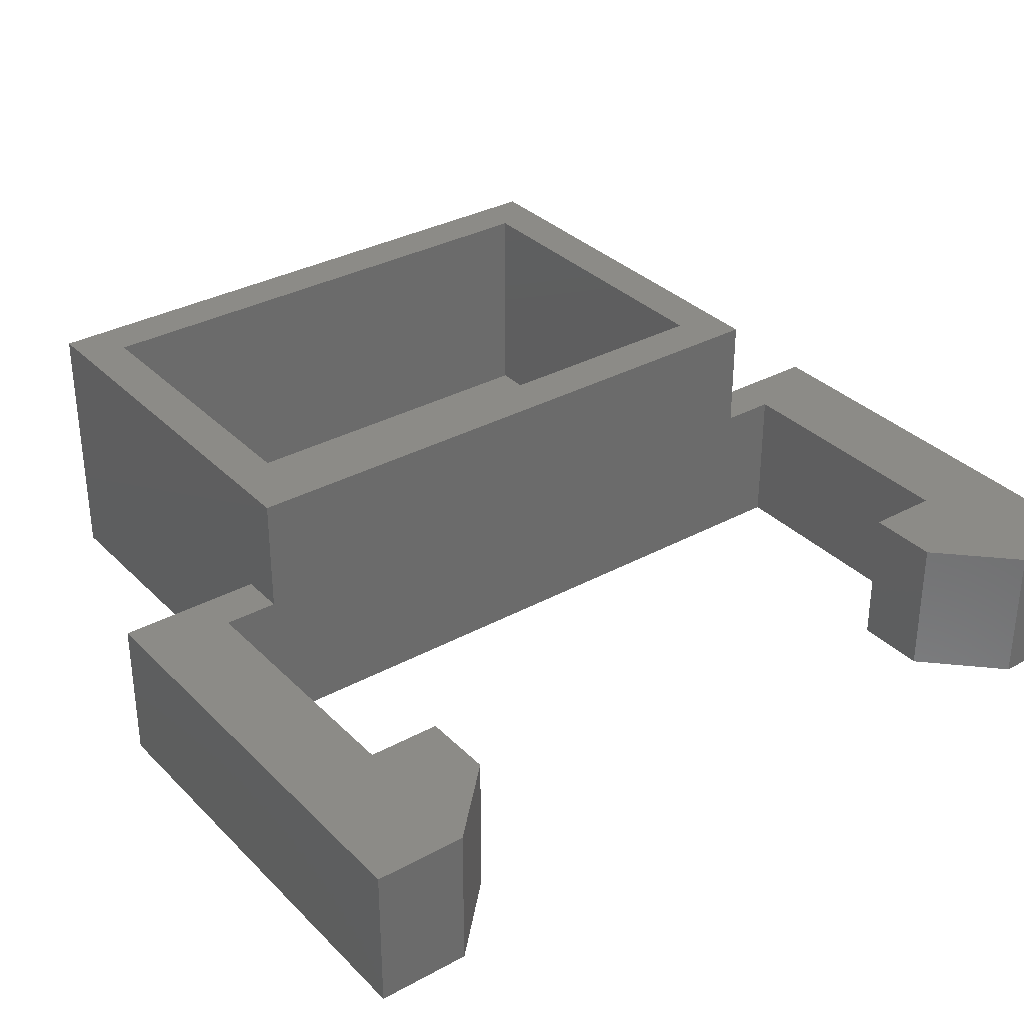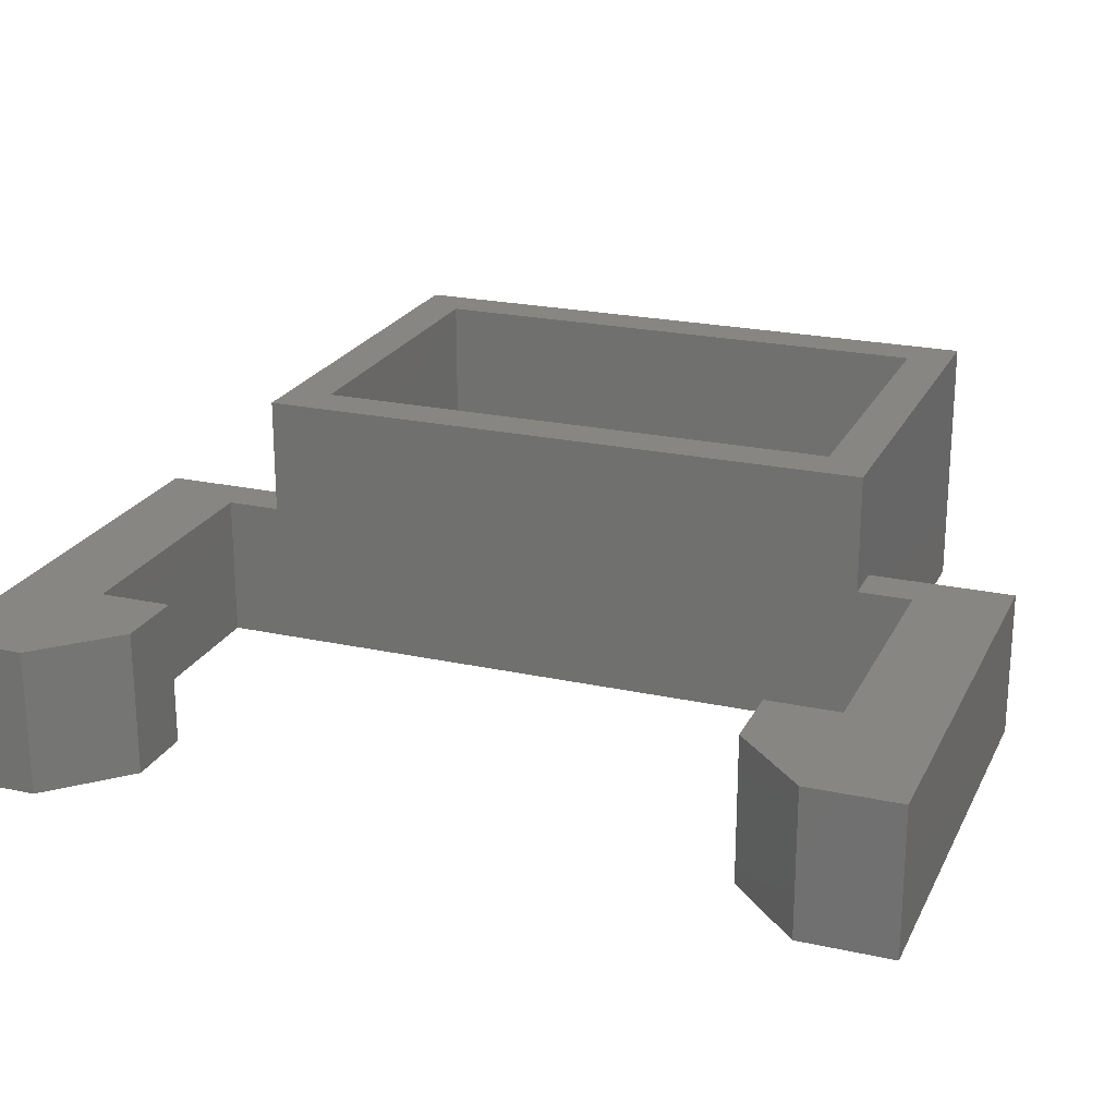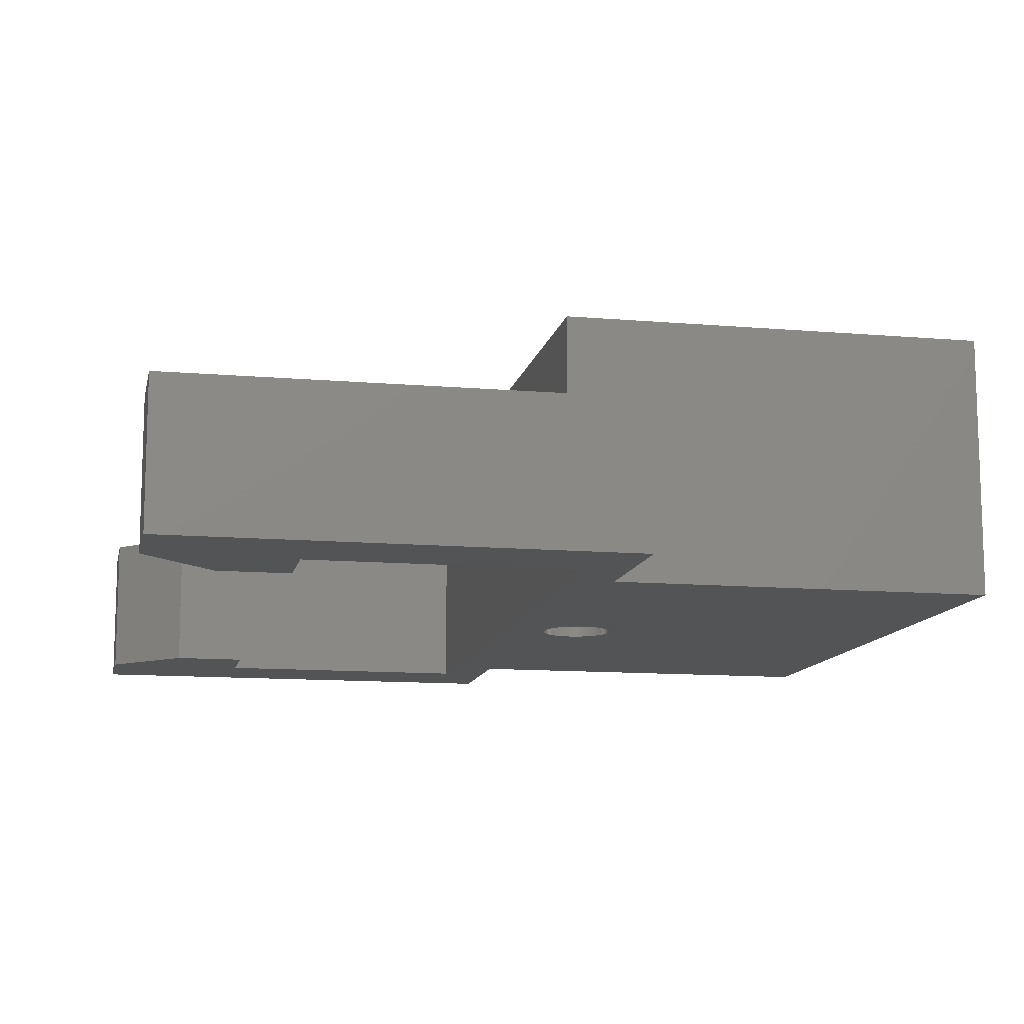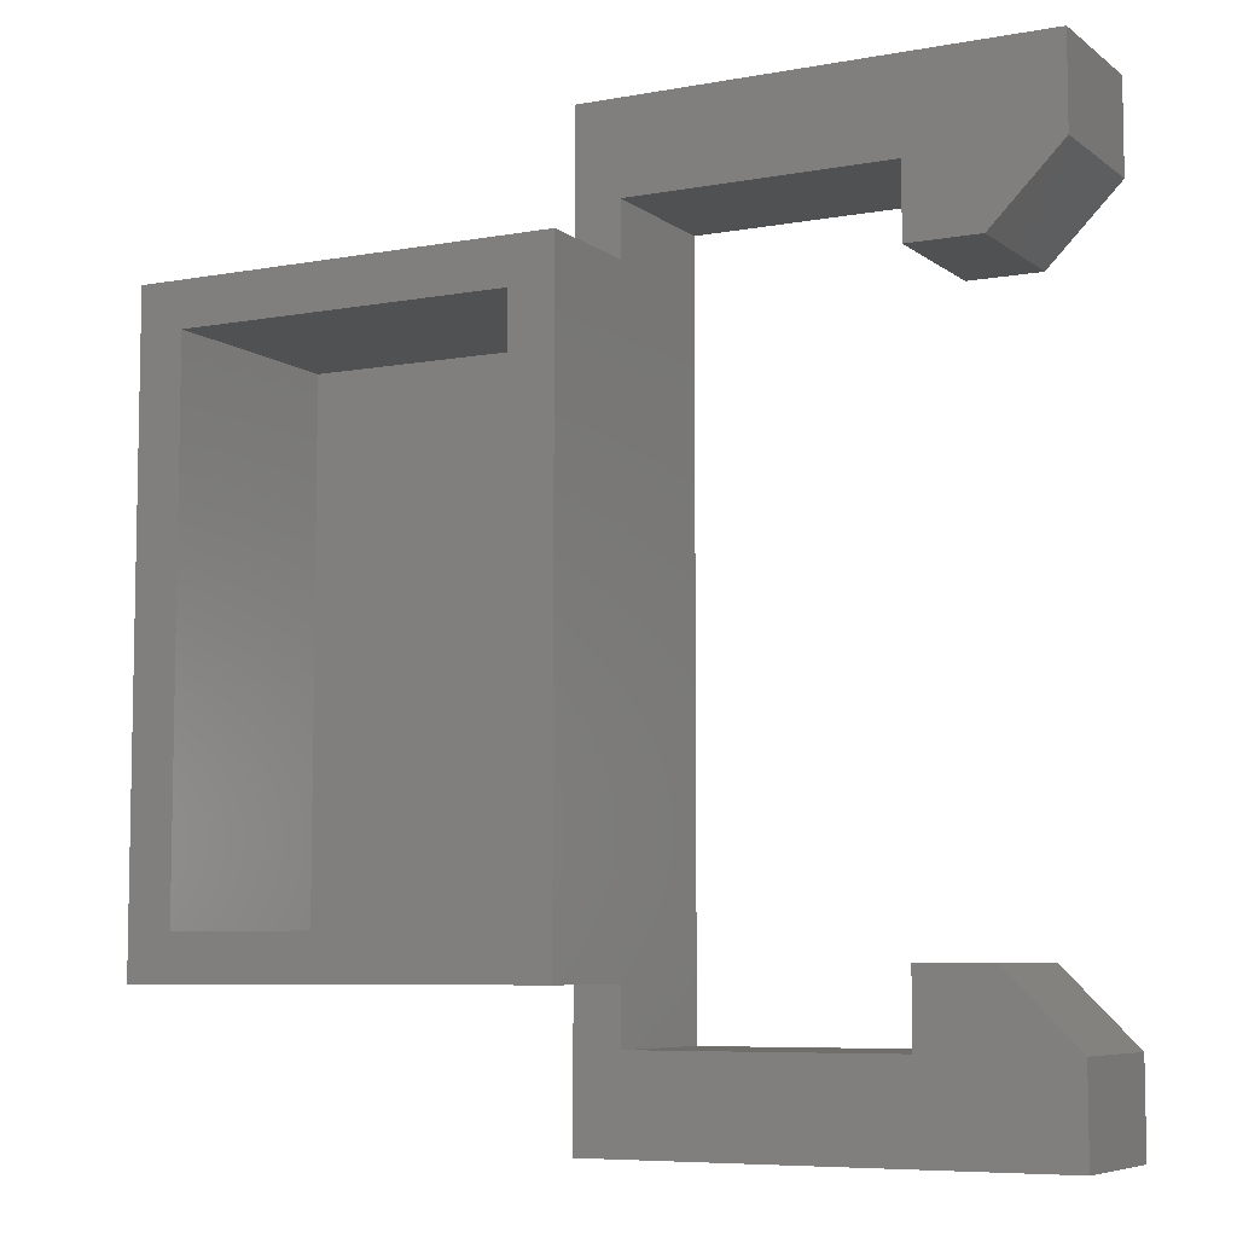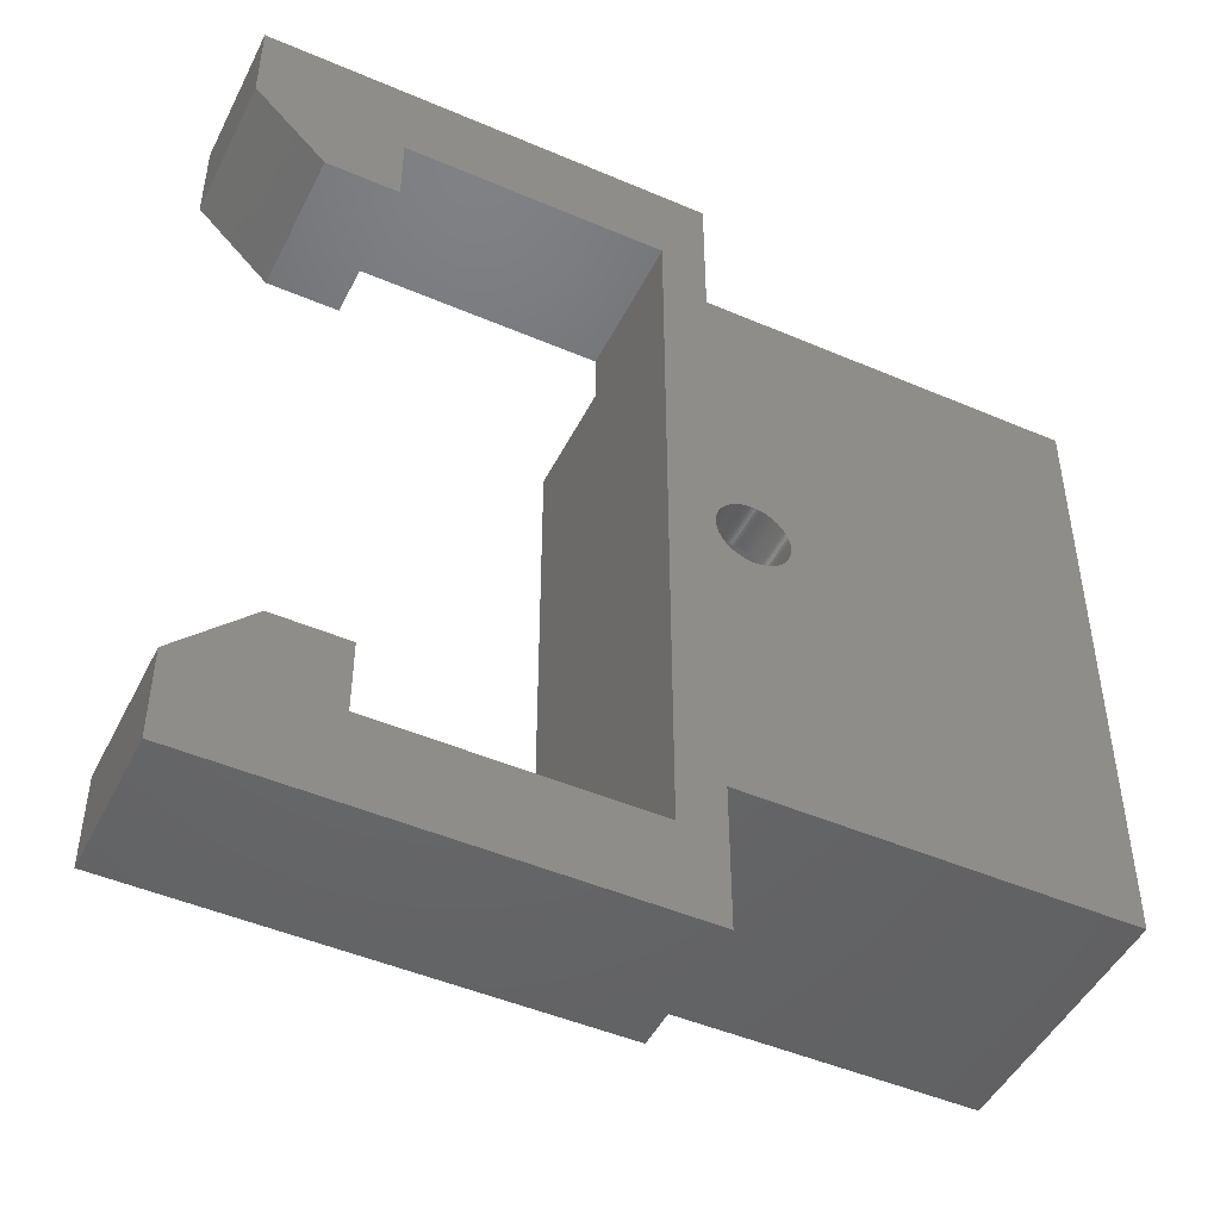
<metadata>
{"format":"stl","ext":"stl","renderer":"f3d","projection":"perspective","resolution":1024,"background":"white","views":[{"elev":33.1,"azim":53.2,"up":"+Z"},{"elev":22.4,"azim":110.7,"up":"+Z"},{"elev":-11.9,"azim":168.4,"up":"+Z"},{"elev":-7.1,"azim":27.8,"up":"+Y"},{"elev":-47.6,"azim":154.2,"up":"+Y"}]}
</metadata>
<code>
# stl→obj: 248 verts, 496 faces
v -10.5 4 0
v -10.5 4 7.25
v -10.5 21.25 0
v -10.5 21.25 7.25
v 0 4 0
v 1.25 4 4
v 0 4 4
v 1.25 4 7.25
v -1.905 13.05 0
v 0 21.25 0
v 1.25 22.75 0
v 0 25.25 0
v 12.5 25.25 0
v 8.5 22.75 0
v 10.5 20.75 0
v 12.5 22.75 0
v 8.5 20.75 0
v 1.25 2.5 0
v 0 12.62 0
v 10.5 4.5 0
v 8.5 2.5 0
v 8.5 4.5 0
v -1.951 12.32 0
v -1.969 12.38 0
v 12.5 2.5 0
v 12.5 0 0
v -1.998 12.56 0
v -2 12.62 0
v -1.992 12.5 0
v -1.982 12.44 0
v -1.93 12.26 0
v -1.905 12.2 0
v -1.876 12.14 0
v -0.001973 12.69 0
v -1.844 12.09 0
v -1.809 12.04 0
v -1.771 11.99 0
v -1.729 11.94 0
v -1.685 11.9 0
v -1.637 11.85 0
v -1.588 11.82 0
v -1.536 11.78 0
v -1.482 11.75 0
v -1.426 11.72 0
v -1.368 11.7 0
v -1.309 11.67 0
v -1.249 11.66 0
v -1.187 11.64 0
v -1.125 11.63 0
v -1.063 11.63 0
v -1 11.62 0
v -0.9372 11.63 0
v -0.8747 11.63 0
v -0.8126 11.64 0
v -0.7513 11.66 0
v -0.691 11.67 0
v -0.6319 11.7 0
v -0.5742 11.72 0
v -0.5182 11.75 0
v -0.4642 11.78 0
v -0.4122 11.82 0
v -0.3626 11.85 0
v -0.3155 11.9 0
v -0.271 11.94 0
v -0.2295 11.99 0
v -0.191 12.04 0
v -0.1557 12.09 0
v -0.1237 12.14 0
v -0.09517 12.2 0
v -0.07022 12.26 0
v -0.04894 12.32 0
v -0.03142 12.38 0
v -0.01771 12.44 0
v -0.007885 12.5 0
v -0.001973 12.56 0
v -0.007885 12.75 0
v -0.01771 12.81 0
v -0.03142 12.87 0
v -0.04894 12.93 0
v -0.07022 12.99 0
v -0.09517 13.05 0
v -0.1237 13.11 0
v -0.1557 13.16 0
v -0.191 13.21 0
v -0.2295 13.26 0
v -0.271 13.31 0
v -0.3155 13.35 0
v -0.3626 13.4 0
v -0.4122 13.43 0
v -0.4642 13.47 0
v -0.5182 13.5 0
v -0.5742 13.53 0
v -0.6319 13.55 0
v -0.691 13.58 0
v -0.7513 13.59 0
v -0.8126 13.61 0
v -0.8747 13.62 0
v -0.9372 13.62 0
v -1 13.62 0
v -1.063 13.62 0
v -1.125 13.62 0
v -1.187 13.61 0
v -1.249 13.59 0
v -1.309 13.58 0
v -1.368 13.55 0
v -1.426 13.53 0
v -1.482 13.5 0
v -1.536 13.47 0
v -1.588 13.43 0
v -1.637 13.4 0
v -1.876 13.11 0
v -1.685 13.35 0
v -1.729 13.31 0
v -1.771 13.26 0
v -1.809 13.21 0
v -1.844 13.16 0
v -1.93 12.99 0
v -1.951 12.93 0
v -1.969 12.87 0
v -1.982 12.81 0
v -1.992 12.75 0
v -1.998 12.69 0
v 0 0 0
v 0 21.25 4
v 1.25 21.25 7.25
v 1.25 21.25 4
v -9.25 5.25 7.25
v 0 5.25 7.25
v -9.25 20 7.25
v 0 20 7.25
v 1.25 2.5 4
v 1.25 22.75 4
v 0 0 4
v 12.5 0 4
v 8.5 2.5 4
v 12.5 2.5 4
v 8.5 4.5 4
v 10.5 4.5 4
v 8.5 22.75 4
v 8.5 20.75 4
v 10.5 20.75 4
v 12.5 22.75 4
v 12.5 25.25 4
v 0 25.25 4
v -1.998 12.69 1.25
v -2 12.62 1.25
v -1.998 12.56 1.25
v -1.992 12.75 1.25
v -1.982 12.81 1.25
v -1.969 12.87 1.25
v -1.951 12.93 1.25
v -1.93 12.99 1.25
v -1.905 13.05 1.25
v -1.876 13.11 1.25
v -1.844 13.16 1.25
v -1.809 13.21 1.25
v -1.771 13.26 1.25
v -1.729 13.31 1.25
v -1.685 13.35 1.25
v -1.637 13.4 1.25
v -1.588 13.43 1.25
v -1.536 13.47 1.25
v -1.482 13.5 1.25
v -1.426 13.53 1.25
v -1.368 13.55 1.25
v -1.309 13.58 1.25
v -1.249 13.59 1.25
v -1.187 13.61 1.25
v -1.125 13.62 1.25
v -1.063 13.62 1.25
v -1 13.62 1.25
v -0.9372 13.62 1.25
v -0.8747 13.62 1.25
v -0.8126 13.61 1.25
v -0.7513 13.59 1.25
v -0.691 13.58 1.25
v -0.6319 13.55 1.25
v -0.5742 13.53 1.25
v -0.5182 13.5 1.25
v -0.4642 13.47 1.25
v -0.4122 13.43 1.25
v -0.3626 13.4 1.25
v -0.3155 13.35 1.25
v -0.271 13.31 1.25
v -0.2295 13.26 1.25
v -0.191 13.21 1.25
v -0.1557 13.16 1.25
v -0.1237 13.11 1.25
v -0.09517 13.05 1.25
v -0.07022 12.99 1.25
v -0.04894 12.93 1.25
v -0.03142 12.87 1.25
v -0.01771 12.81 1.25
v -0.007885 12.75 1.25
v -0.001973 12.69 1.25
v 0 12.62 1.25
v -0.001973 12.56 1.25
v -0.007885 12.5 1.25
v -0.01771 12.44 1.25
v -0.03142 12.38 1.25
v -0.04894 12.32 1.25
v -0.07022 12.26 1.25
v -0.09517 12.2 1.25
v -0.1237 12.14 1.25
v -0.1557 12.09 1.25
v -0.191 12.04 1.25
v -0.2295 11.99 1.25
v -0.271 11.94 1.25
v -0.3155 11.9 1.25
v -0.3626 11.85 1.25
v -0.4122 11.82 1.25
v -0.4642 11.78 1.25
v -0.5182 11.75 1.25
v -0.5742 11.72 1.25
v -0.6319 11.7 1.25
v -0.691 11.67 1.25
v -0.7513 11.66 1.25
v -0.8126 11.64 1.25
v -0.8747 11.63 1.25
v -0.9372 11.63 1.25
v -1 11.62 1.25
v -1.063 11.63 1.25
v -1.125 11.63 1.25
v -1.187 11.64 1.25
v -1.249 11.66 1.25
v -1.309 11.67 1.25
v -1.368 11.7 1.25
v -1.426 11.72 1.25
v -1.482 11.75 1.25
v -1.536 11.78 1.25
v -1.588 11.82 1.25
v -1.637 11.85 1.25
v -1.685 11.9 1.25
v -1.729 11.94 1.25
v -1.771 11.99 1.25
v -1.809 12.04 1.25
v -1.844 12.09 1.25
v -1.876 12.14 1.25
v -1.905 12.2 1.25
v -1.93 12.26 1.25
v -1.951 12.32 1.25
v -1.969 12.38 1.25
v -1.982 12.44 1.25
v -1.992 12.5 1.25
v -9.25 5.25 1.25
v -9.25 20 1.25
v 0 5.25 1.25
v 0 20 1.25
f 1 2 3
f 3 2 4
f 2 1 5
f 6 2 7
f 7 2 5
f 8 2 6
f 1 3 5
f 9 3 10
f 11 12 13
f 11 13 14
f 15 13 16
f 14 13 17
f 18 19 10
f 10 12 11
f 18 5 19
f 20 21 22
f 17 13 15
f 23 5 24
f 21 20 25
f 21 25 26
f 21 26 18
f 18 10 11
f 27 3 28
f 29 3 27
f 30 3 29
f 24 3 30
f 5 3 24
f 31 5 23
f 32 5 31
f 33 5 32
f 34 10 19
f 5 33 35
f 5 35 36
f 5 36 37
f 5 37 38
f 5 38 39
f 5 39 40
f 5 40 41
f 5 41 42
f 5 42 43
f 5 43 44
f 5 44 45
f 5 45 46
f 5 46 47
f 5 47 48
f 5 48 49
f 5 49 50
f 5 50 51
f 5 51 52
f 5 52 53
f 5 53 54
f 5 54 55
f 5 55 56
f 5 56 57
f 5 57 58
f 5 58 59
f 5 59 60
f 5 60 61
f 5 61 62
f 5 62 63
f 5 63 64
f 5 64 65
f 5 65 66
f 5 66 67
f 5 67 68
f 5 68 69
f 5 69 70
f 5 70 71
f 5 71 72
f 5 72 73
f 5 73 74
f 5 74 75
f 5 75 19
f 76 10 34
f 77 10 76
f 78 10 77
f 79 10 78
f 80 10 79
f 81 10 80
f 82 10 81
f 83 10 82
f 84 10 83
f 85 10 84
f 86 10 85
f 87 10 86
f 88 10 87
f 89 10 88
f 90 10 89
f 91 10 90
f 92 10 91
f 93 10 92
f 94 10 93
f 95 10 94
f 96 10 95
f 97 10 96
f 98 10 97
f 99 10 98
f 100 10 99
f 101 10 100
f 102 10 101
f 103 10 102
f 104 10 103
f 105 10 104
f 106 10 105
f 107 10 106
f 108 10 107
f 109 10 108
f 110 10 109
f 9 10 111
f 110 112 10
f 112 113 10
f 113 114 10
f 114 115 10
f 115 116 10
f 116 111 10
f 117 3 9
f 118 3 117
f 119 3 118
f 120 3 119
f 121 3 120
f 122 3 121
f 28 3 122
f 18 26 123
f 5 18 123
f 3 4 10
f 124 4 125
f 10 4 124
f 124 125 126
f 127 2 8
f 128 127 8
f 4 2 127
f 125 4 129
f 125 130 8
f 125 129 130
f 130 128 8
f 127 129 4
f 131 18 11
f 6 131 11
f 126 6 11
f 132 126 11
f 125 6 126
f 8 6 125
f 131 133 134
f 135 131 134
f 131 6 7
f 136 135 134
f 7 133 131
f 137 136 138
f 137 135 136
f 123 133 5
f 5 133 7
f 133 123 26
f 134 133 26
f 134 26 25
f 136 134 25
f 20 138 25
f 25 138 136
f 22 137 20
f 20 137 138
f 21 135 22
f 22 135 137
f 18 131 21
f 21 131 135
f 14 139 132
f 11 14 132
f 139 14 140
f 140 14 17
f 15 141 140
f 17 15 140
f 16 142 141
f 15 16 141
f 13 143 142
f 16 13 142
f 12 144 13
f 13 144 143
f 10 124 12
f 12 124 144
f 122 145 146
f 28 122 146
f 146 147 27
f 28 146 27
f 121 148 145
f 122 121 145
f 120 149 148
f 121 120 148
f 119 150 149
f 120 119 149
f 118 151 150
f 119 118 150
f 117 152 151
f 118 117 151
f 9 153 152
f 117 9 152
f 111 154 153
f 9 111 153
f 116 155 154
f 111 116 154
f 115 156 155
f 116 115 155
f 114 157 156
f 115 114 156
f 113 158 157
f 114 113 157
f 112 159 158
f 113 112 158
f 110 160 159
f 112 110 159
f 109 161 160
f 110 109 160
f 108 162 161
f 109 108 161
f 107 163 162
f 108 107 162
f 106 164 163
f 107 106 163
f 105 165 164
f 106 105 164
f 104 166 165
f 105 104 165
f 103 167 166
f 104 103 166
f 102 168 167
f 103 102 167
f 101 169 168
f 102 101 168
f 100 170 169
f 101 100 169
f 99 171 170
f 100 99 170
f 98 172 171
f 99 98 171
f 97 173 172
f 98 97 172
f 96 174 173
f 97 96 173
f 95 175 174
f 96 95 174
f 94 176 175
f 95 94 175
f 93 177 176
f 94 93 176
f 92 178 177
f 93 92 177
f 91 179 178
f 92 91 178
f 90 180 179
f 91 90 179
f 89 181 180
f 90 89 180
f 88 182 181
f 89 88 181
f 87 183 182
f 88 87 182
f 86 184 183
f 87 86 183
f 185 184 85
f 85 184 86
f 186 185 84
f 84 185 85
f 187 186 83
f 83 186 84
f 188 187 82
f 82 187 83
f 189 188 81
f 81 188 82
f 190 189 80
f 80 189 81
f 191 190 79
f 79 190 80
f 192 191 78
f 78 191 79
f 193 192 77
f 77 192 78
f 194 193 76
f 76 193 77
f 195 194 34
f 34 194 76
f 196 195 19
f 19 195 34
f 196 19 197
f 197 19 75
f 197 75 198
f 198 75 74
f 198 74 199
f 199 74 73
f 199 73 200
f 200 73 72
f 200 72 201
f 201 72 71
f 201 71 202
f 202 71 70
f 202 70 203
f 203 70 69
f 203 69 204
f 204 69 68
f 204 68 205
f 205 68 67
f 205 67 206
f 206 67 66
f 206 66 207
f 207 66 65
f 207 65 208
f 208 65 64
f 208 64 209
f 209 64 63
f 209 63 210
f 210 63 62
f 210 62 211
f 211 62 61
f 211 61 212
f 212 61 60
f 212 60 213
f 213 60 59
f 213 59 214
f 214 59 58
f 214 58 215
f 215 58 57
f 215 57 216
f 216 57 56
f 216 56 217
f 217 56 55
f 217 55 218
f 218 55 54
f 218 54 219
f 219 54 53
f 219 53 220
f 220 53 52
f 220 52 221
f 221 52 51
f 221 51 222
f 222 51 50
f 222 50 223
f 223 50 49
f 223 49 224
f 224 49 48
f 224 48 225
f 225 48 47
f 225 47 226
f 226 47 46
f 226 46 227
f 227 46 45
f 227 45 228
f 228 45 44
f 228 44 229
f 229 44 43
f 229 43 230
f 230 43 42
f 230 42 231
f 231 42 41
f 231 41 232
f 232 41 40
f 232 40 233
f 233 40 39
f 233 39 234
f 234 39 38
f 235 234 38
f 37 235 38
f 236 235 37
f 36 236 37
f 237 236 36
f 35 237 36
f 238 237 35
f 33 238 35
f 239 238 33
f 32 239 33
f 240 239 32
f 31 240 32
f 241 240 31
f 23 241 31
f 242 241 23
f 24 242 23
f 243 242 24
f 30 243 24
f 244 243 30
f 29 244 30
f 147 244 29
f 27 147 29
f 144 124 126
f 139 144 132
f 132 144 126
f 142 144 139
f 141 139 140
f 142 139 141
f 143 144 142
f 127 245 246
f 129 127 246
f 245 127 247
f 247 127 128
f 247 128 196
f 196 128 130
f 196 130 248
f 129 246 248
f 130 129 248
f 246 245 247
f 234 246 247
f 196 197 247
f 197 198 247
f 198 199 247
f 199 200 247
f 200 201 247
f 164 165 246
f 201 202 247
f 202 203 247
f 203 204 247
f 204 205 247
f 205 206 247
f 206 207 247
f 159 160 246
f 207 208 247
f 208 209 247
f 209 210 247
f 210 211 247
f 211 212 247
f 212 213 247
f 154 155 246
f 213 214 247
f 214 215 247
f 215 216 247
f 216 217 247
f 217 218 247
f 218 219 247
f 219 220 247
f 148 149 246
f 220 221 247
f 221 222 247
f 222 223 247
f 223 224 247
f 224 225 247
f 225 226 247
f 226 227 247
f 227 228 247
f 228 229 247
f 229 230 247
f 239 240 246
f 230 231 247
f 231 232 247
f 232 233 247
f 233 234 247
f 235 246 234
f 236 237 246
f 237 238 246
f 145 148 246
f 240 241 246
f 241 242 246
f 242 243 246
f 243 244 246
f 244 147 246
f 147 146 246
f 146 145 246
f 153 154 246
f 149 150 246
f 150 151 246
f 151 152 246
f 152 153 246
f 158 159 246
f 155 156 246
f 156 157 246
f 157 158 246
f 163 164 246
f 160 161 246
f 161 162 246
f 162 163 246
f 165 166 246
f 166 167 246
f 167 168 246
f 169 246 168
f 170 246 169
f 171 246 170
f 172 246 171
f 173 246 172
f 174 246 173
f 175 246 174
f 176 246 175
f 177 246 176
f 178 246 177
f 179 246 178
f 180 246 179
f 181 246 180
f 248 246 181
f 248 181 182
f 248 182 183
f 248 183 184
f 248 184 185
f 248 185 186
f 248 186 187
f 248 187 188
f 248 188 189
f 248 189 190
f 248 190 191
f 248 191 192
f 248 192 193
f 248 193 194
f 248 194 195
f 196 248 195
f 235 236 246
f 238 239 246

</code>
